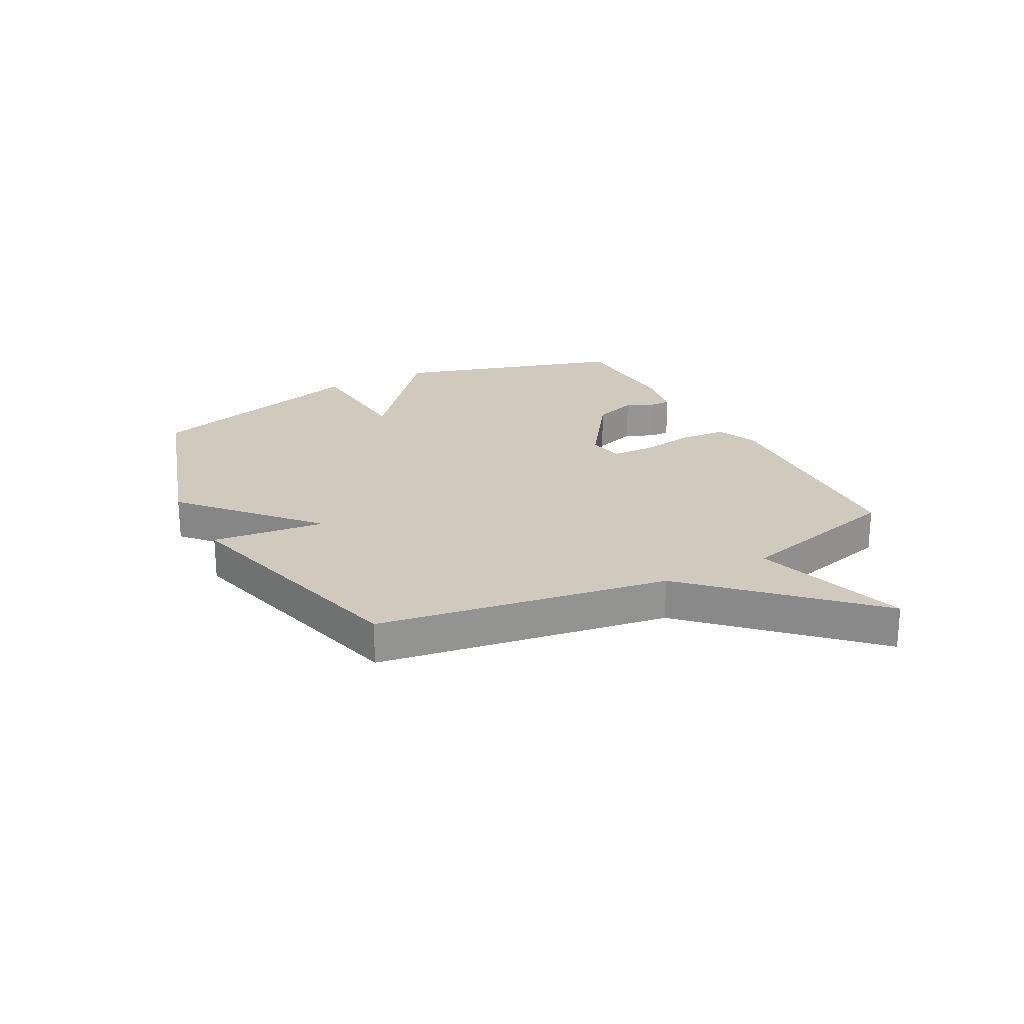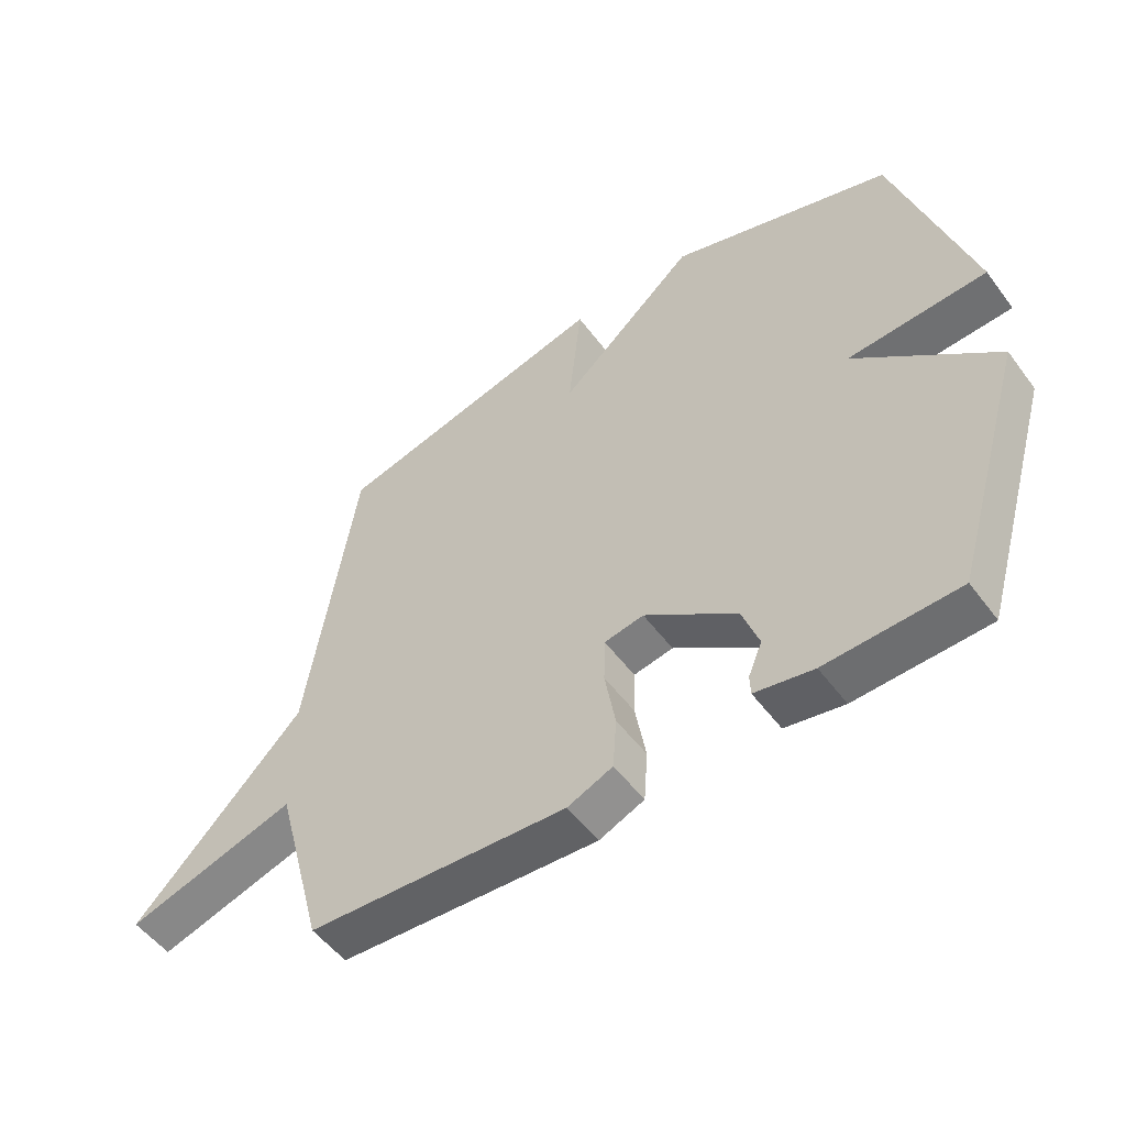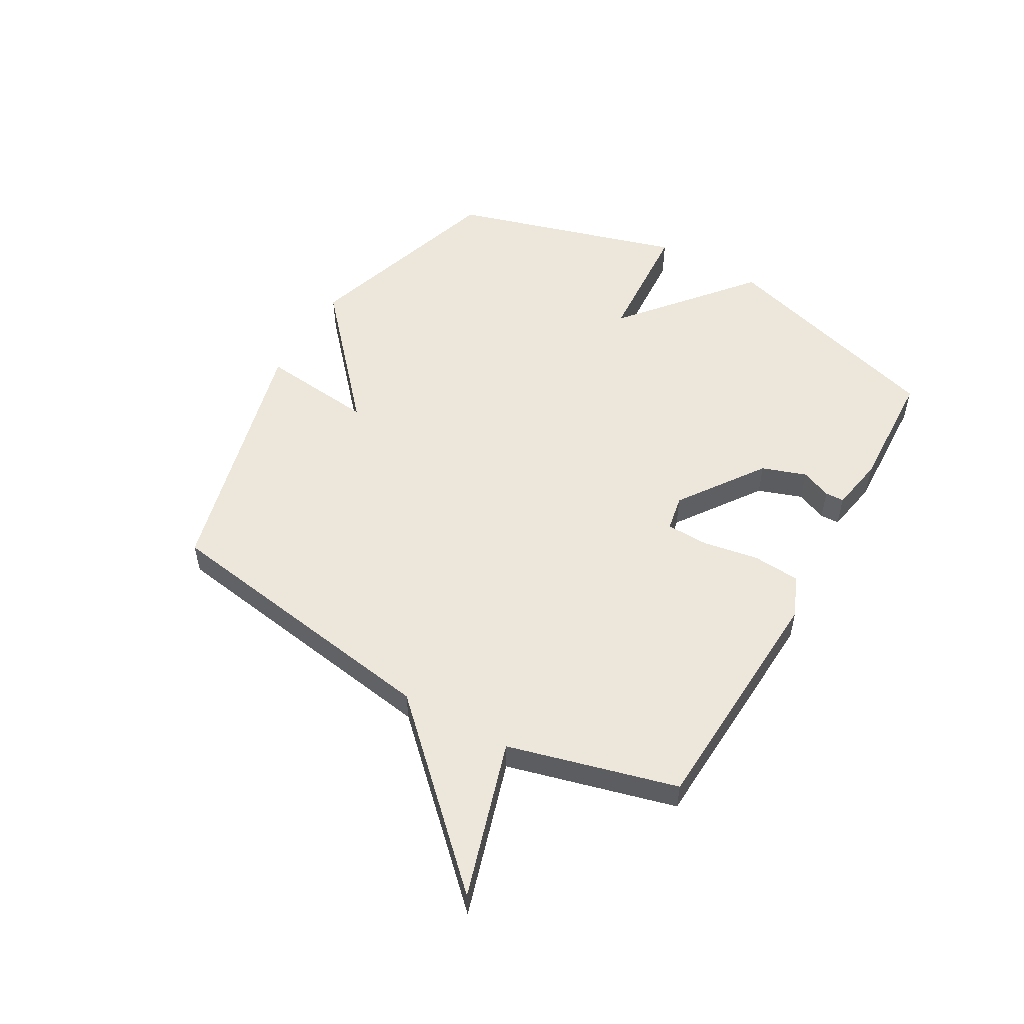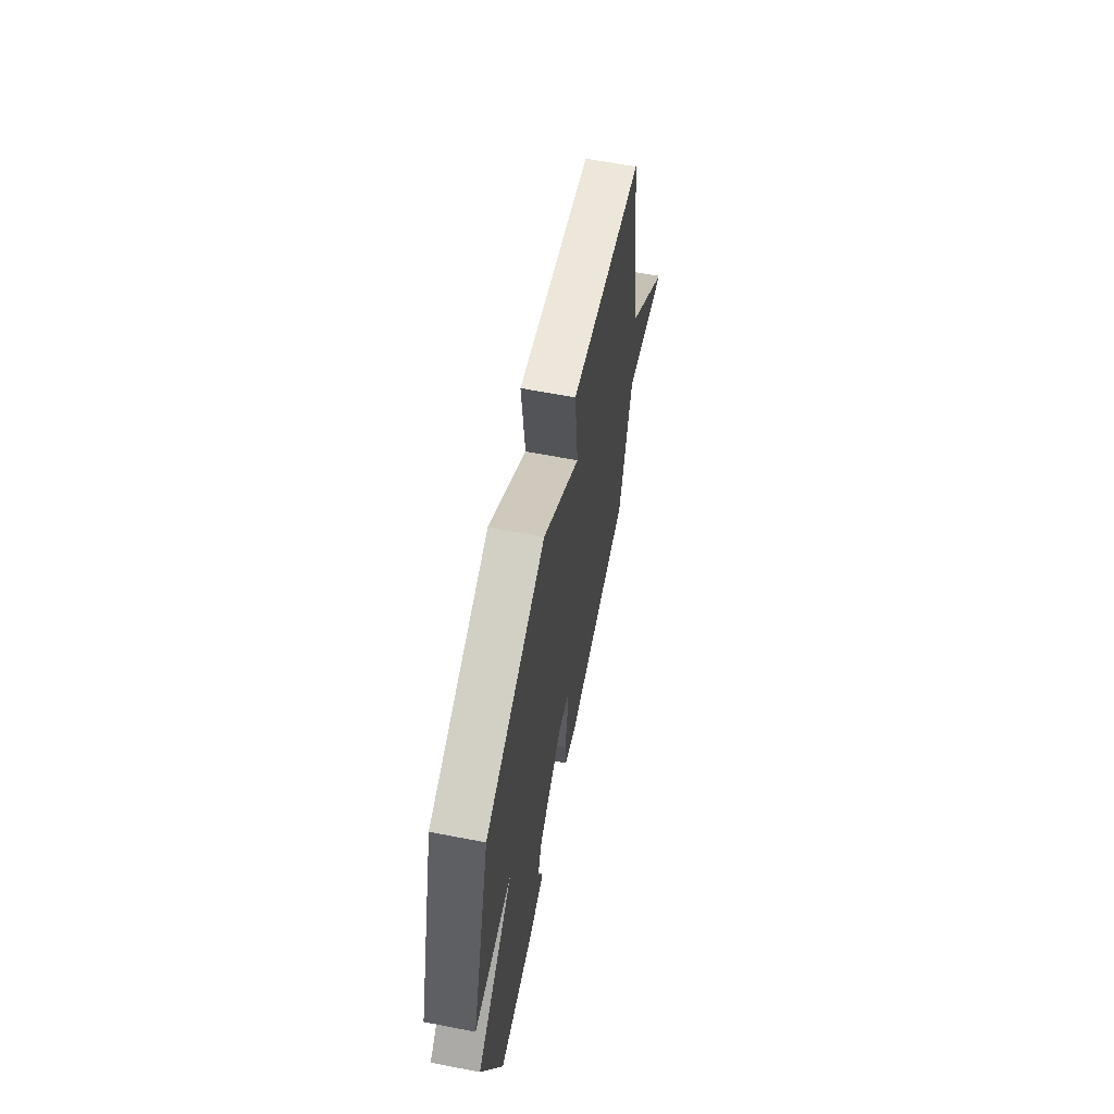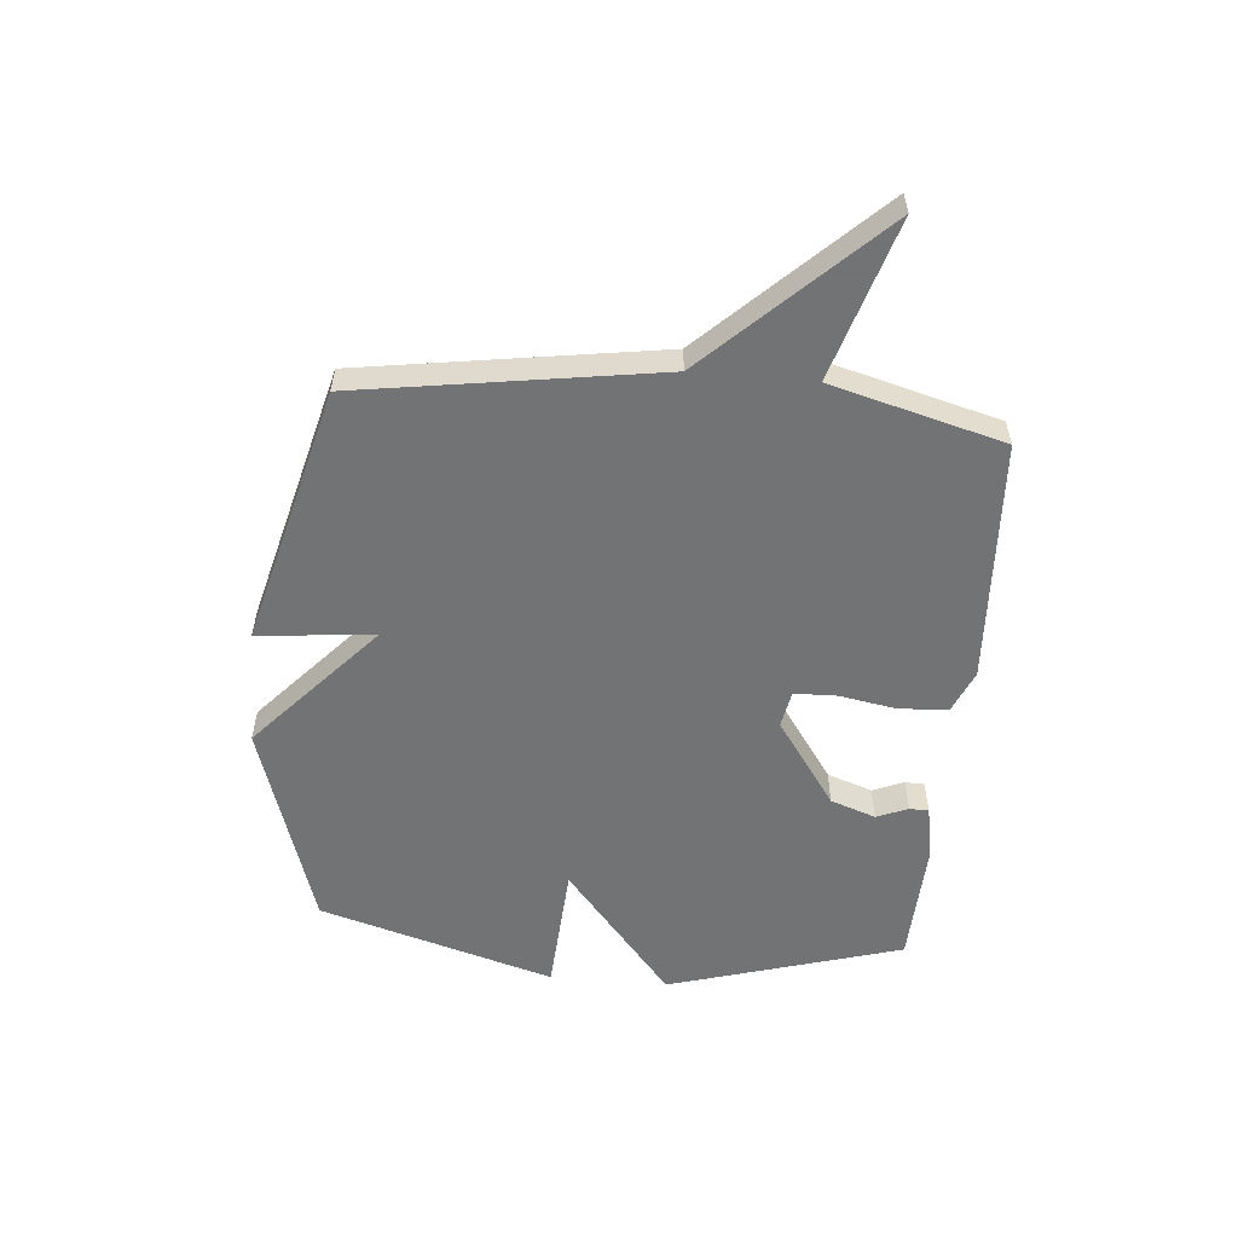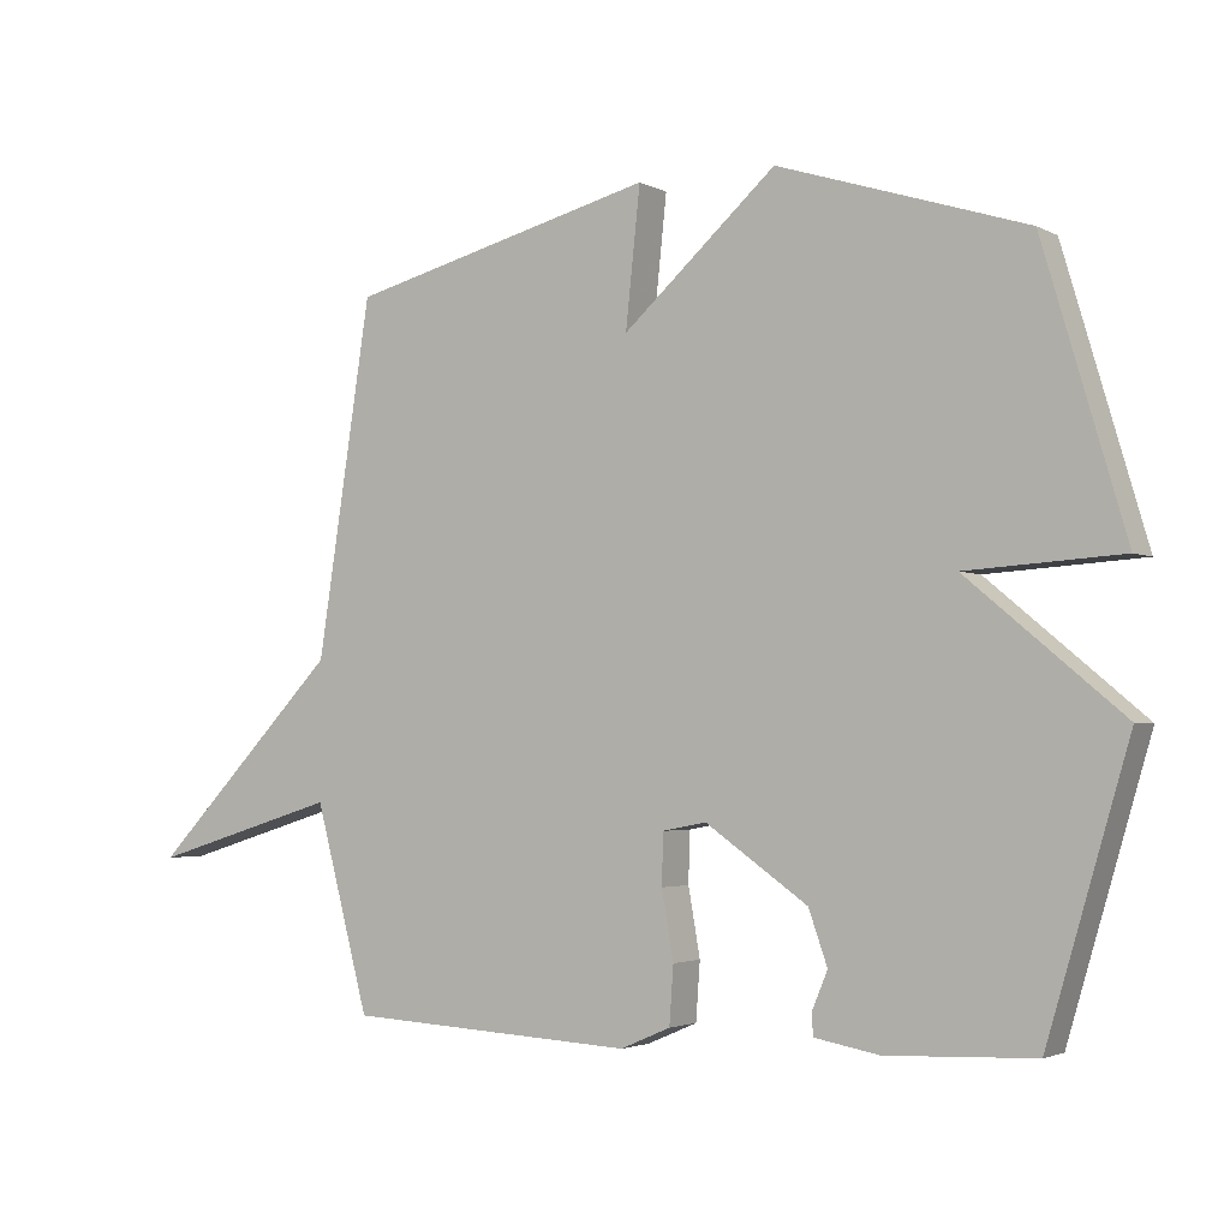
<metadata>
{"format":"obj","ext":"obj","renderer":"f3d","projection":"perspective","resolution":1024,"background":"white","views":[{"elev":22.8,"azim":62.3,"up":"+Y"},{"elev":-52.6,"azim":-144.3,"up":"+Z"},{"elev":53.2,"azim":119.8,"up":"+Y"},{"elev":63.1,"azim":-78.9,"up":"+Z"},{"elev":-55.7,"azim":84.9,"up":"+Y"},{"elev":-2.8,"azim":-148.9,"up":"+Z"}]}
</metadata>
<code>
v 0.5 0.07 0.5
v 0.578 0.07 -0.007
v 0.85 0.07 -0.29
v 0.578 0.07 -0.207
v 0.5 0.07 -0.5
v 0.085 0.07 -0.522
v 0.013 0.07 -0.491
v 0.007 0.07 -0.408
v 0.024 0.07 -0.311
v 0.022 0.07 -0.238
v -0.041 0.07 -0.226
v -0.188 0.07 -0.329
v -0.215 0.07 -0.406
v -0.193 0.07 -0.459
v -0.194 0.07 -0.492
v -0.288 0.07 -0.509
v -0.5 0.07 -0.5
v -0.618 0.07 -0.101
v -0.395 0.07 0.085
v -0.618 0.07 0.099
v -0.5 0.07 0.5
v -0.143 0.07 0.614
v 0.078 0.07 0.416
v 0.057 0.07 0.614
v 0.5 0 0.5
v 0.578 0 -0.007
v 0.85 0 -0.29
v 0.578 0 -0.207
v 0.5 0 -0.5
v 0.085 0 -0.522
v 0.013 0 -0.491
v 0.007 0 -0.408
v 0.024 0 -0.311
v 0.022 0 -0.238
v -0.041 0 -0.226
v -0.188 0 -0.329
v -0.215 0 -0.406
v -0.193 0 -0.459
v -0.194 0 -0.492
v -0.288 0 -0.509
v -0.5 0 -0.5
v -0.618 0 -0.101
v -0.395 0 0.085
v -0.618 0 0.099
v -0.5 0 0.5
v -0.143 0 0.614
v 0.078 0 0.416
v 0.057 0 0.614
f 23 24 1 2
f 21 22 23
f 20 21 23
f 19 20 23
f 16 17 18
f 15 16 18
f 14 15 18
f 13 14 18
f 12 13 18 19
f 11 12 19 23
f 7 8 9
f 6 7 9
f 5 6 9
f 4 5 9
f 4 9 10
f 23 2 3 4
f 4 10 11 23
f 26 25 48 47
f 47 46 45
f 47 45 44
f 47 44 43
f 42 41 40
f 42 40 39
f 42 39 38
f 42 38 37
f 43 42 37 36
f 47 43 36 35
f 33 32 31
f 33 31 30
f 33 30 29
f 33 29 28
f 34 33 28
f 28 27 26 47
f 47 35 34 28
f 1 25 26 2
f 2 26 27 3
f 3 27 28 4
f 4 28 29 5
f 5 29 30 6
f 6 30 31 7
f 7 31 32 8
f 8 32 33 9
f 9 33 34 10
f 10 34 35 11
f 11 35 36 12
f 12 36 37 13
f 13 37 38 14
f 14 38 39 15
f 15 39 40 16
f 16 40 41 17
f 17 41 42 18
f 18 42 43 19
f 19 43 44 20
f 20 44 45 21
f 21 45 46 22
f 22 46 47 23
f 23 47 48 24
f 24 48 25 1

</code>
